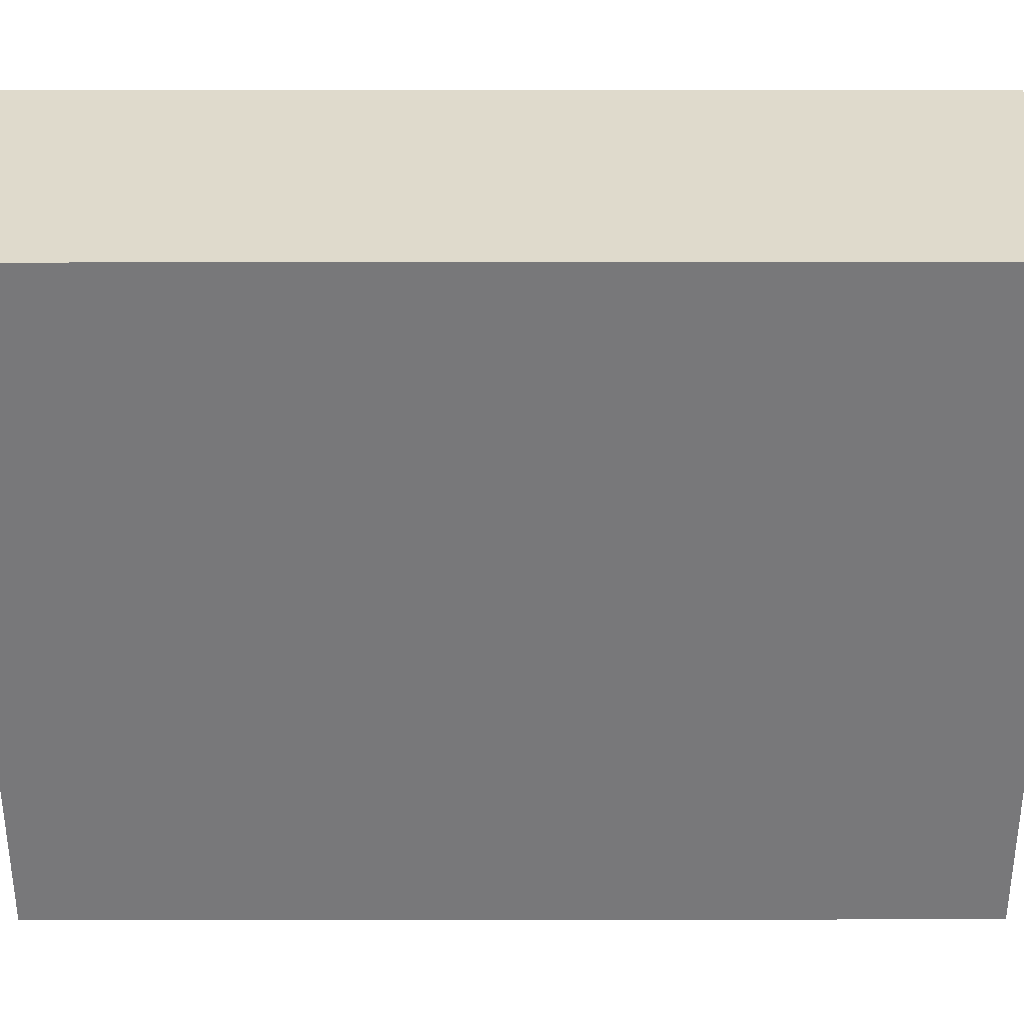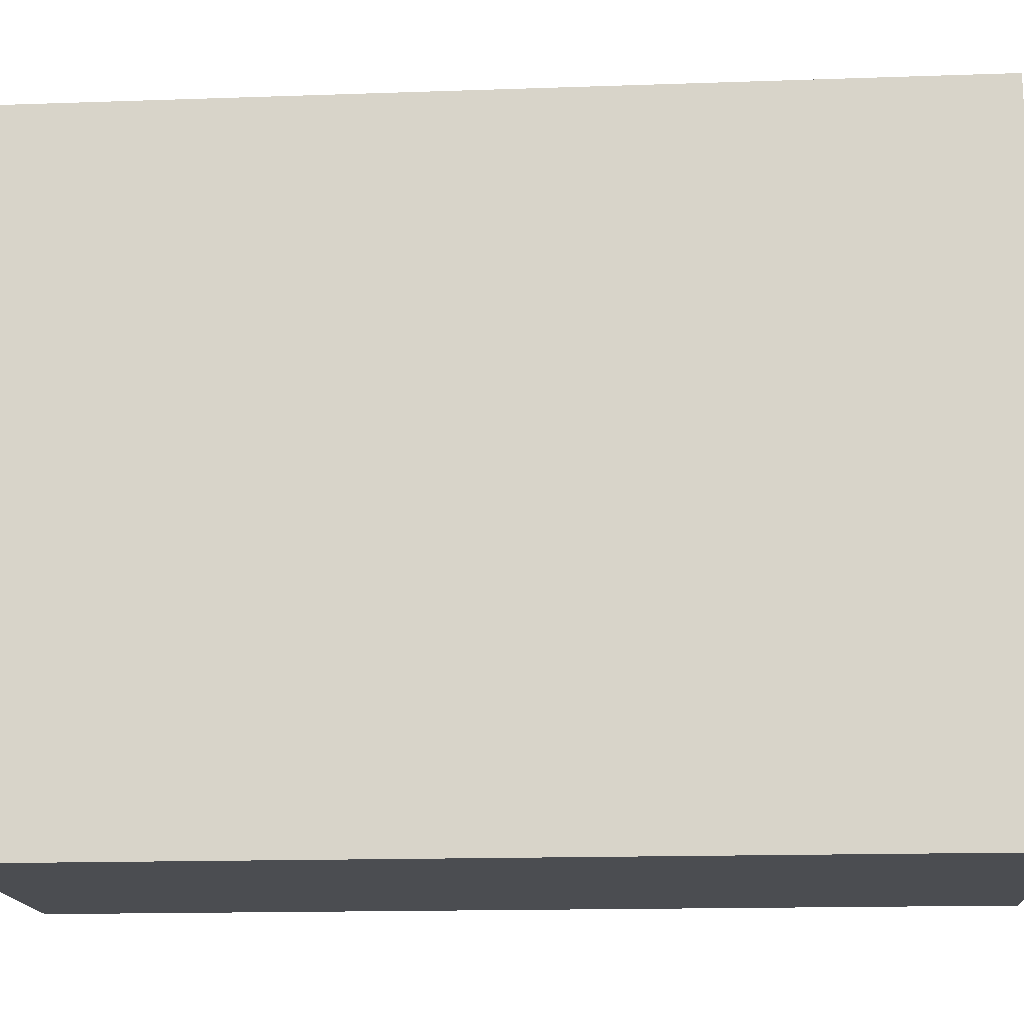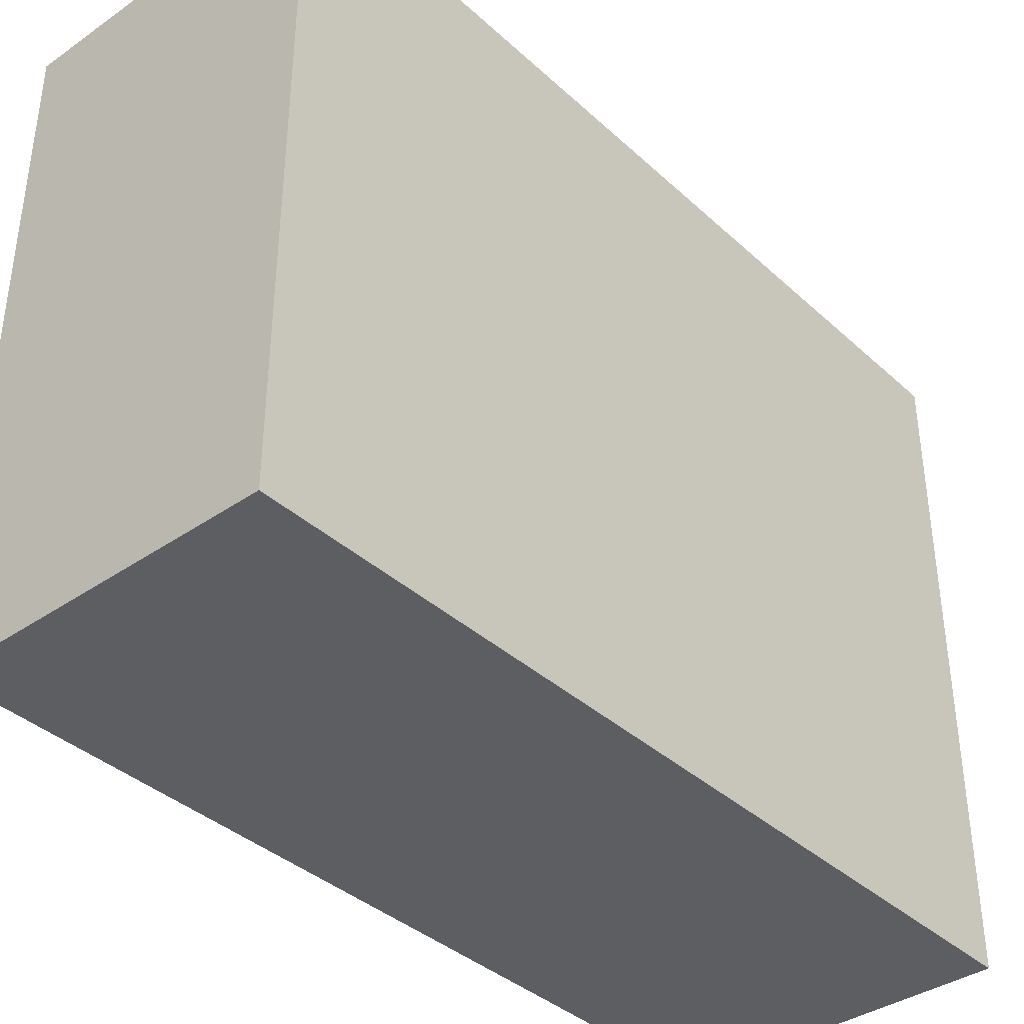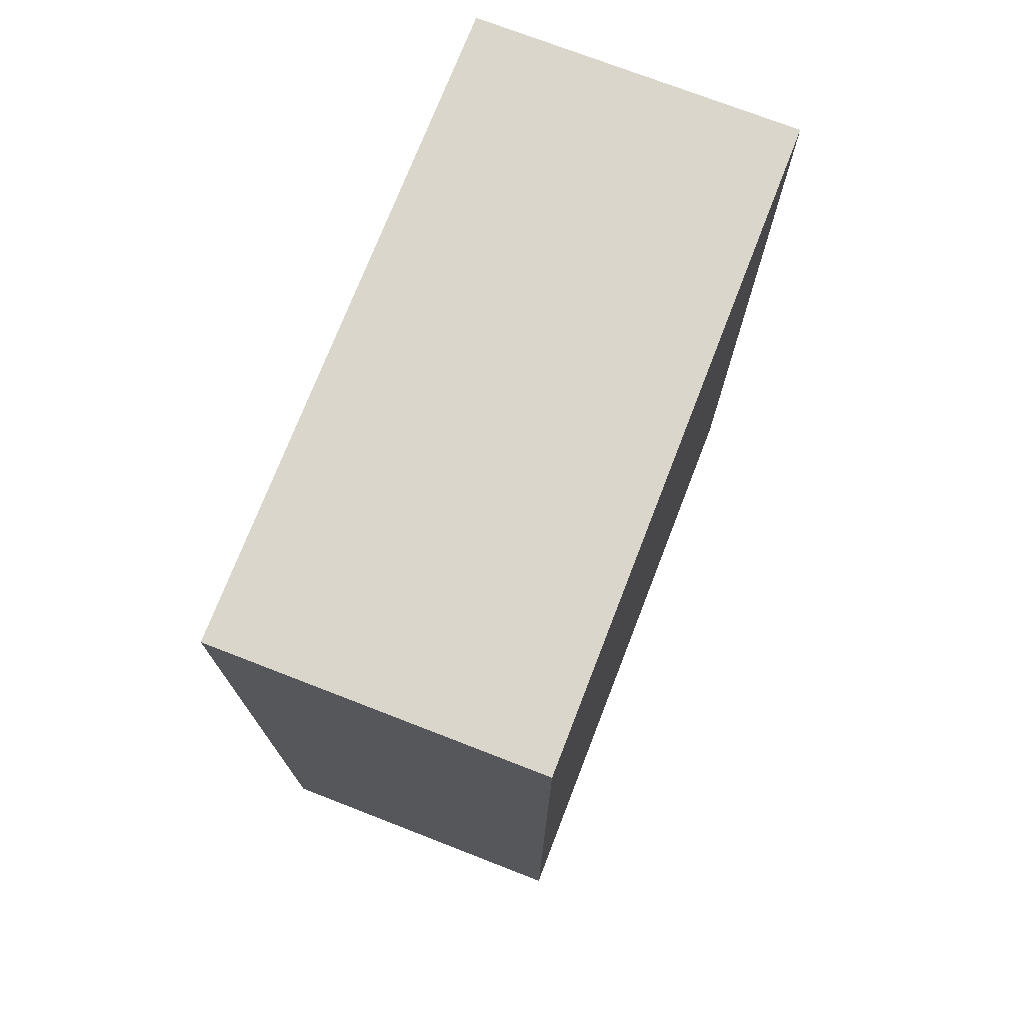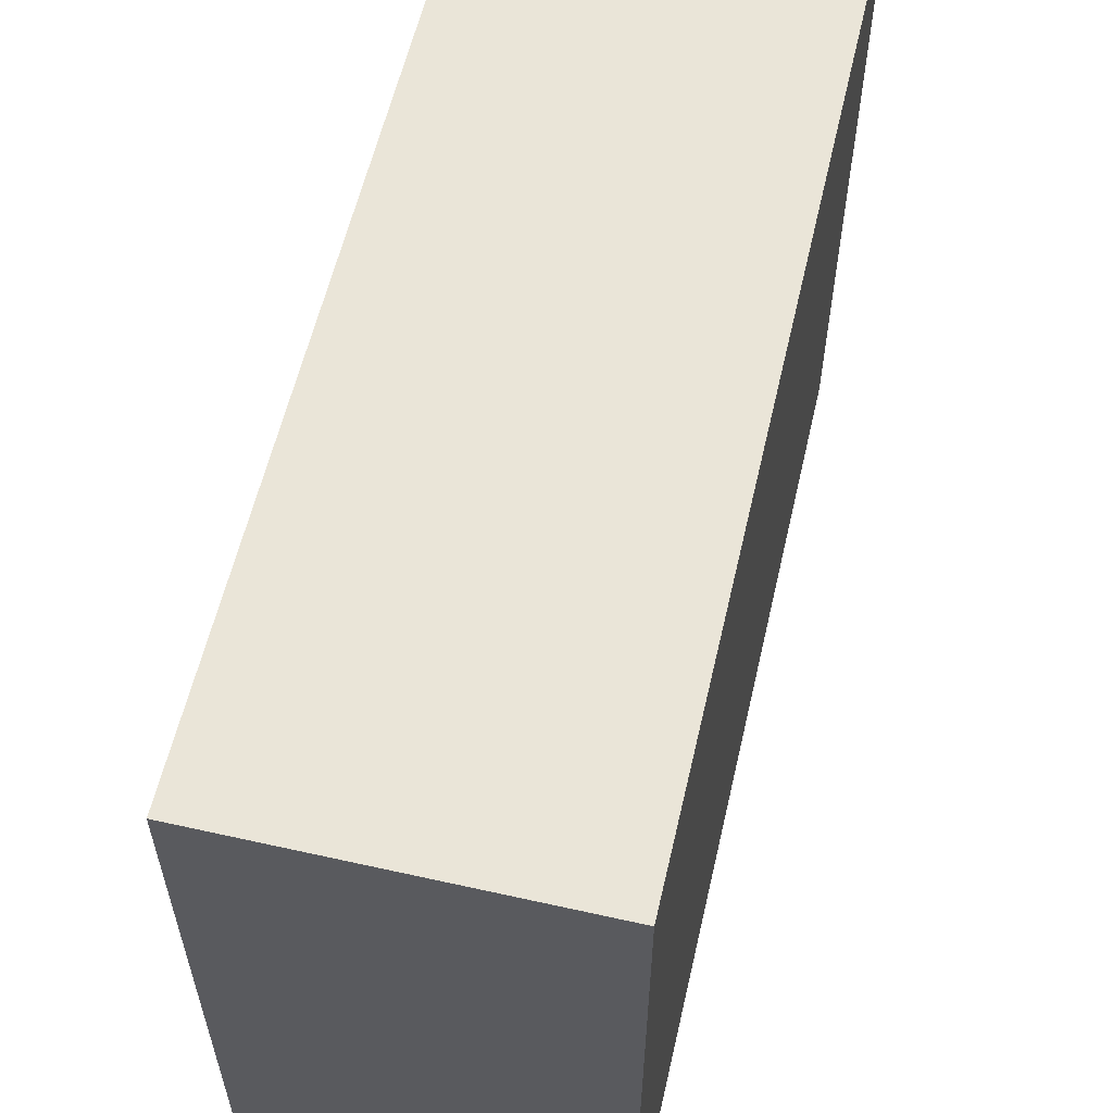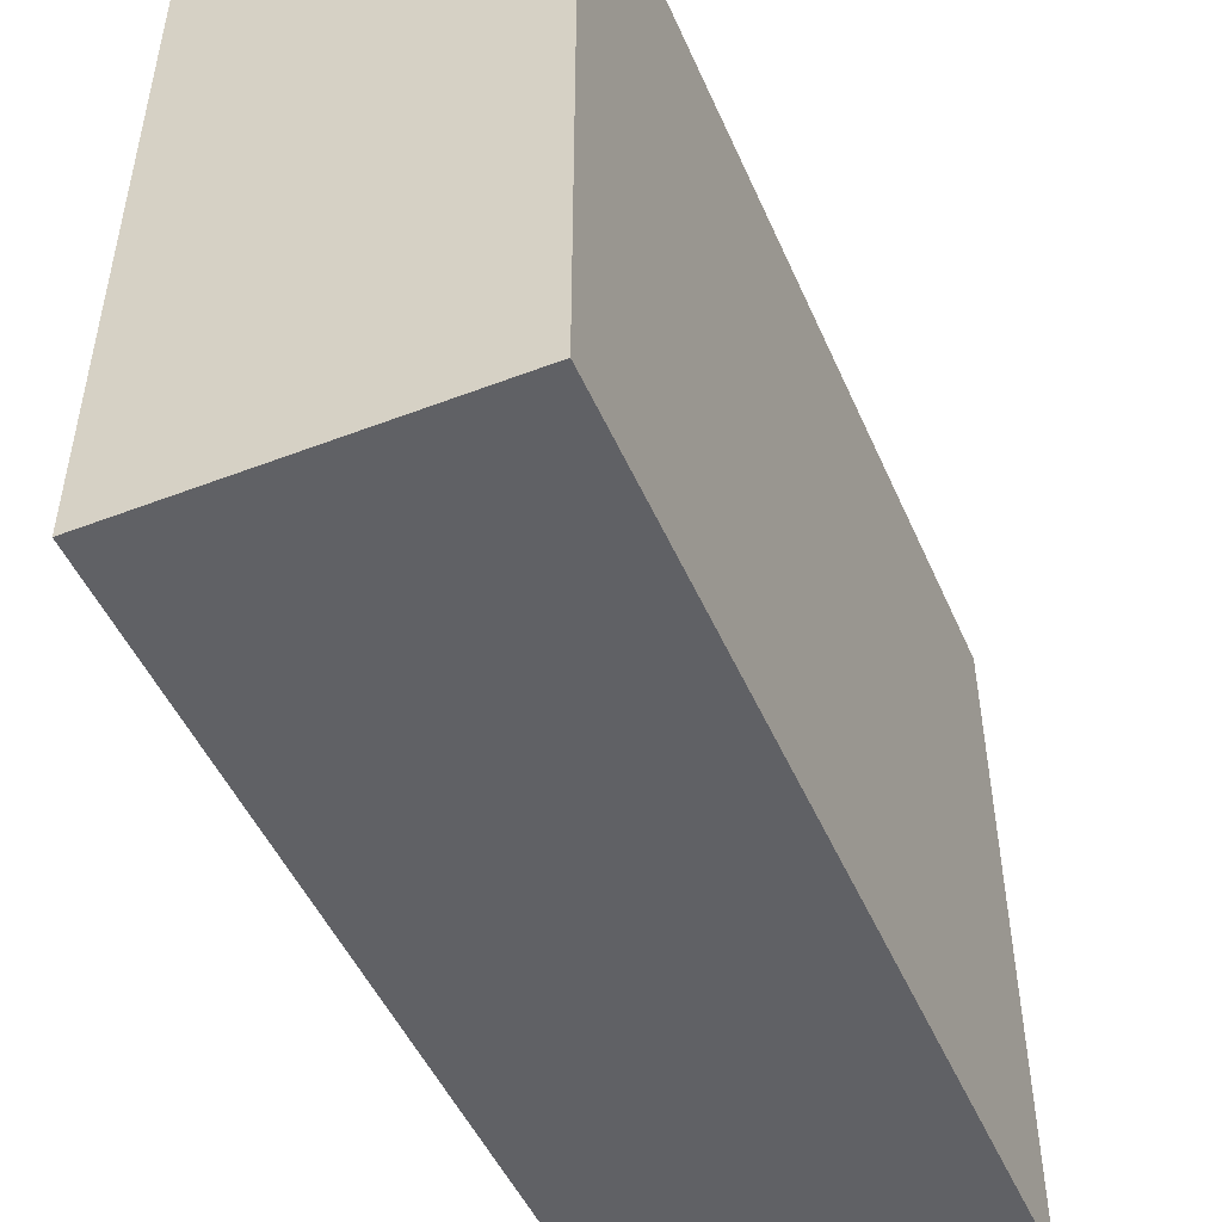
<metadata>
{"format":"obj","ext":"obj","renderer":"f3d","projection":"perspective","resolution":1024,"background":"white","views":[{"elev":32.5,"azim":-90.1,"up":"+Y"},{"elev":-16.0,"azim":94.1,"up":"+Y"},{"elev":-38.2,"azim":-138.8,"up":"+Y"},{"elev":73.8,"azim":21.2,"up":"+Z"},{"elev":58.7,"azim":13.0,"up":"+Y"},{"elev":-49.0,"azim":-156.9,"up":"+Y"}]}
</metadata>
<code>
g pb_Mesh246634
v -0.5 0 0
v -3.75 0 0
v -0.5 6.5 0
v -3.75 6.5 0
v -3.75 0 0
v -3.75 0 -8.75
v -3.75 6.5 0
v -3.75 6.5 -8.75
v -3.75 0 -8.75
v -0.5 0 -8.75
v -3.75 6.5 -8.75
v -0.5 6.5 -8.75
v -0.5 0 -8.75
v -0.5 0 0
v -0.5 6.5 -8.75
v -0.5 6.5 0
v -0.5 6.5 0
v -3.75 6.5 0
v -0.5 6.5 -8.75
v -3.75 6.5 -8.75
v -0.5 0 -8.75
v -3.75 0 -8.75
v -0.5 0 0
v -3.75 0 0
g pb_Mesh246634_0
f 3 2 1
f 3 4 2
f 7 6 5
f 7 8 6
f 11 10 9
f 11 12 10
f 15 14 13
f 15 16 14
f 19 18 17
f 19 20 18
f 23 22 21
f 23 24 22

</code>
